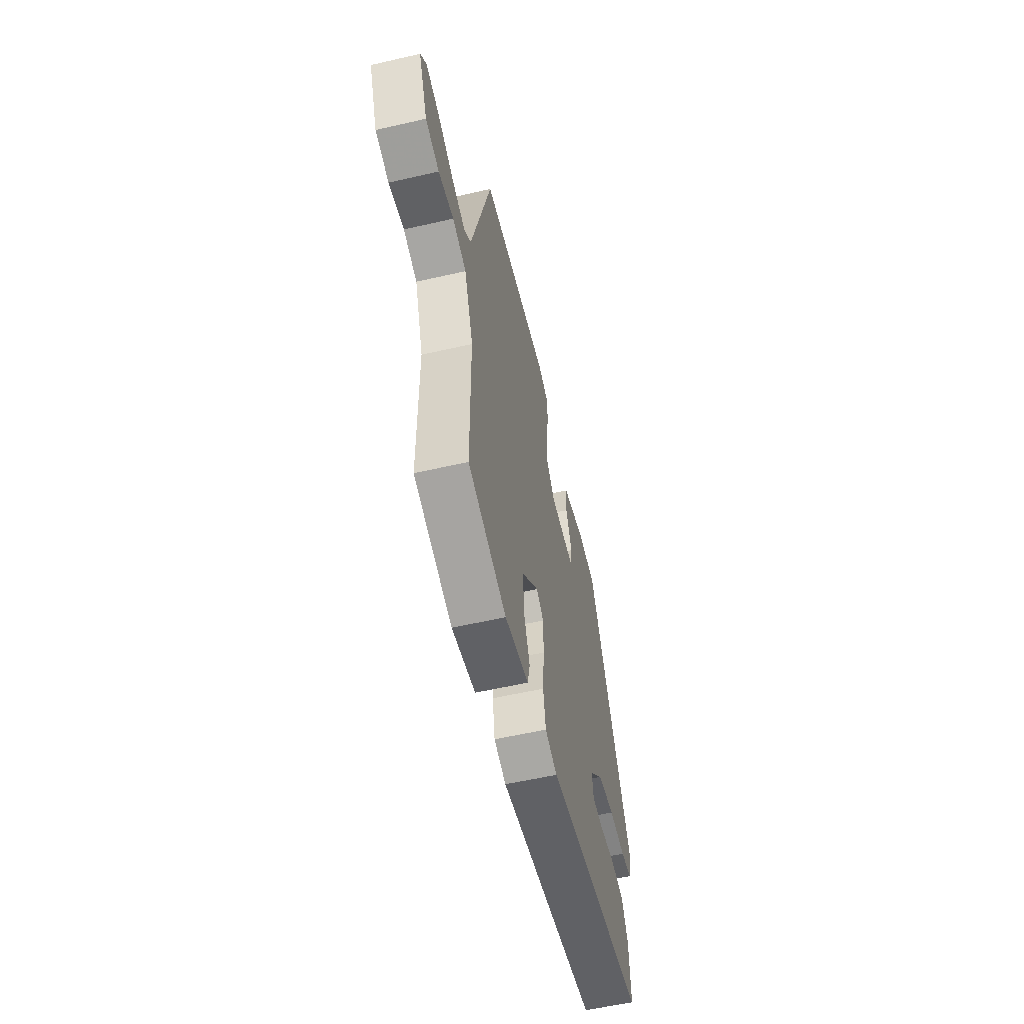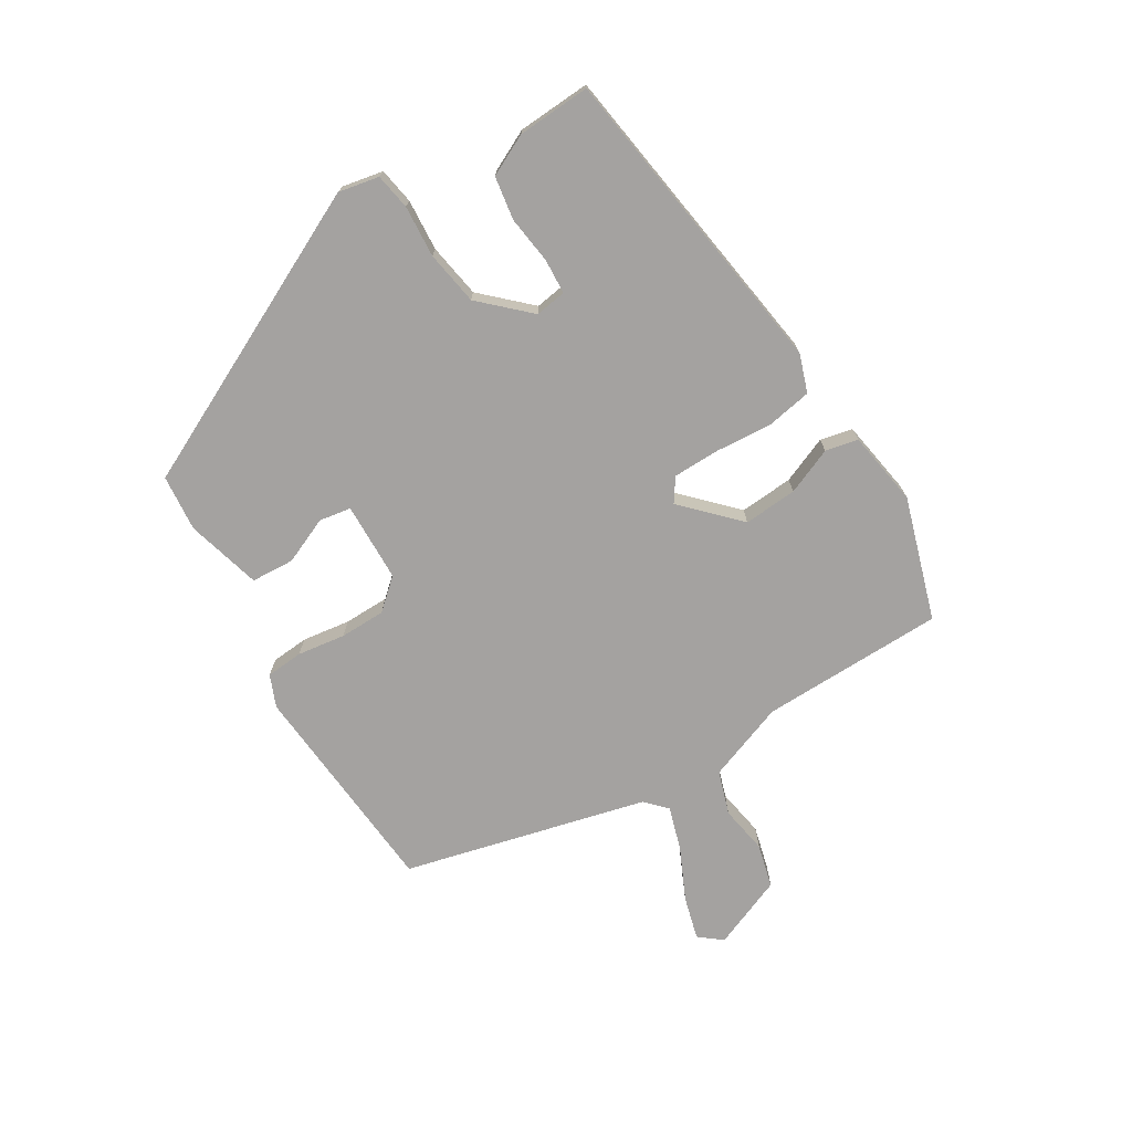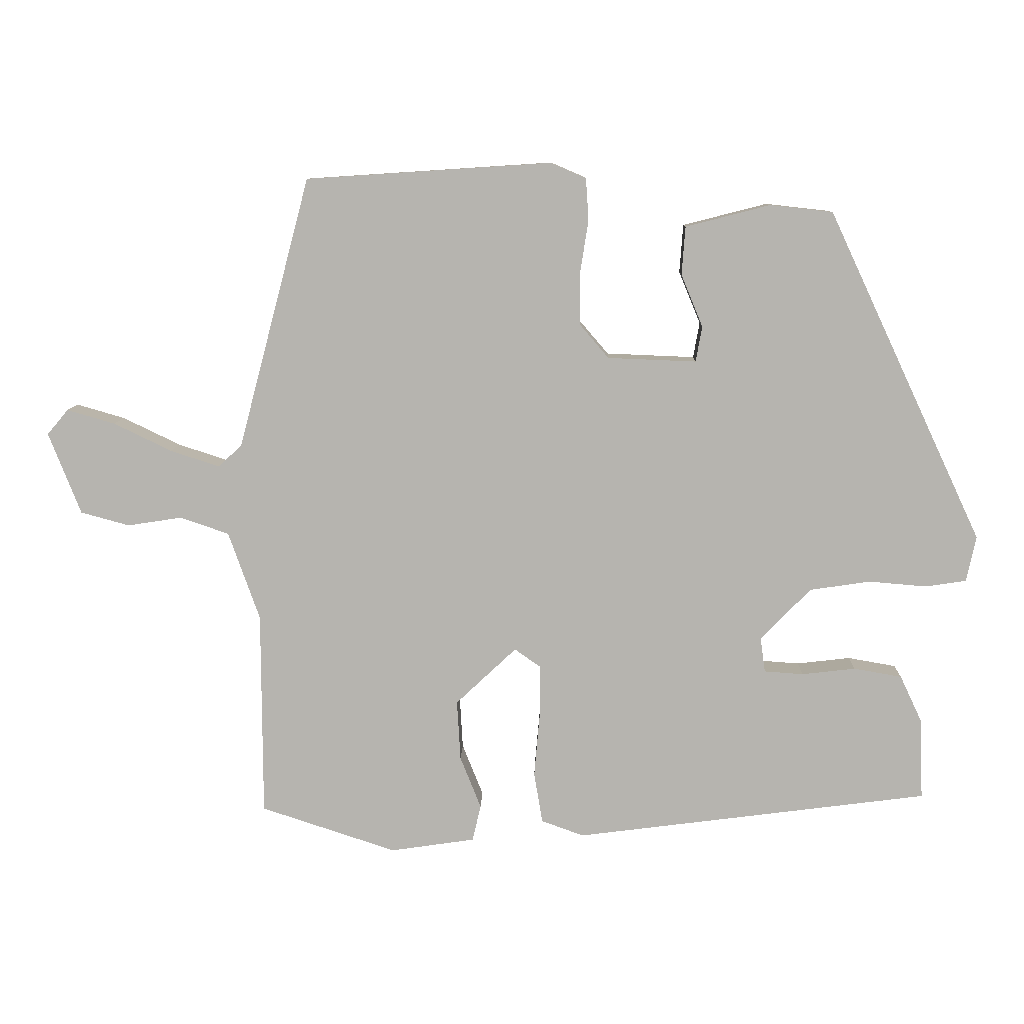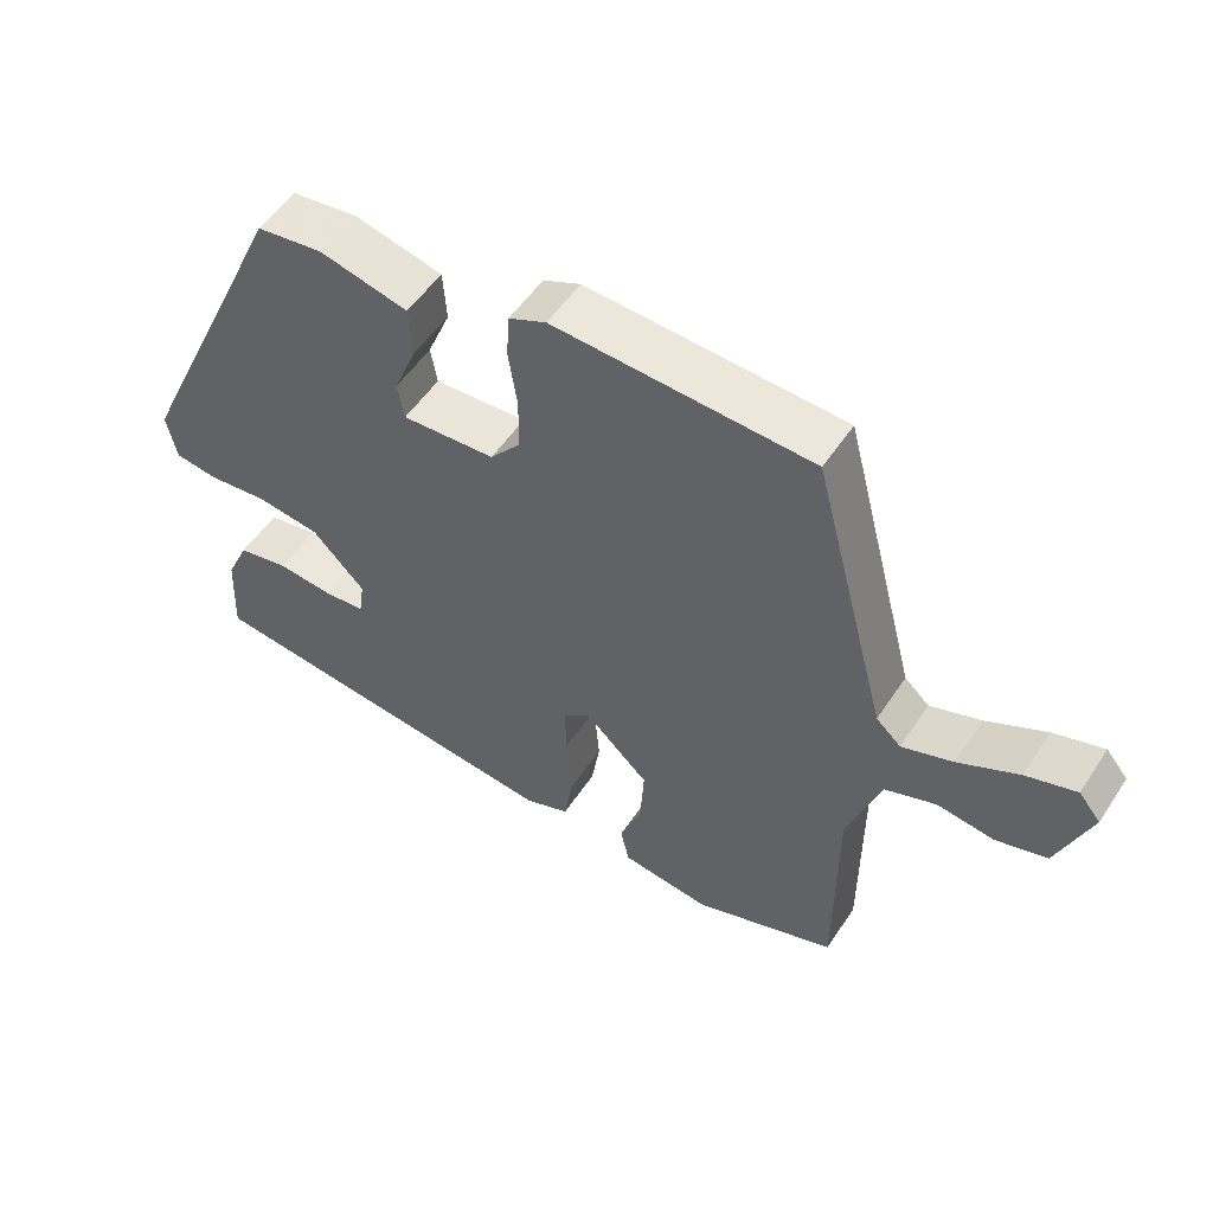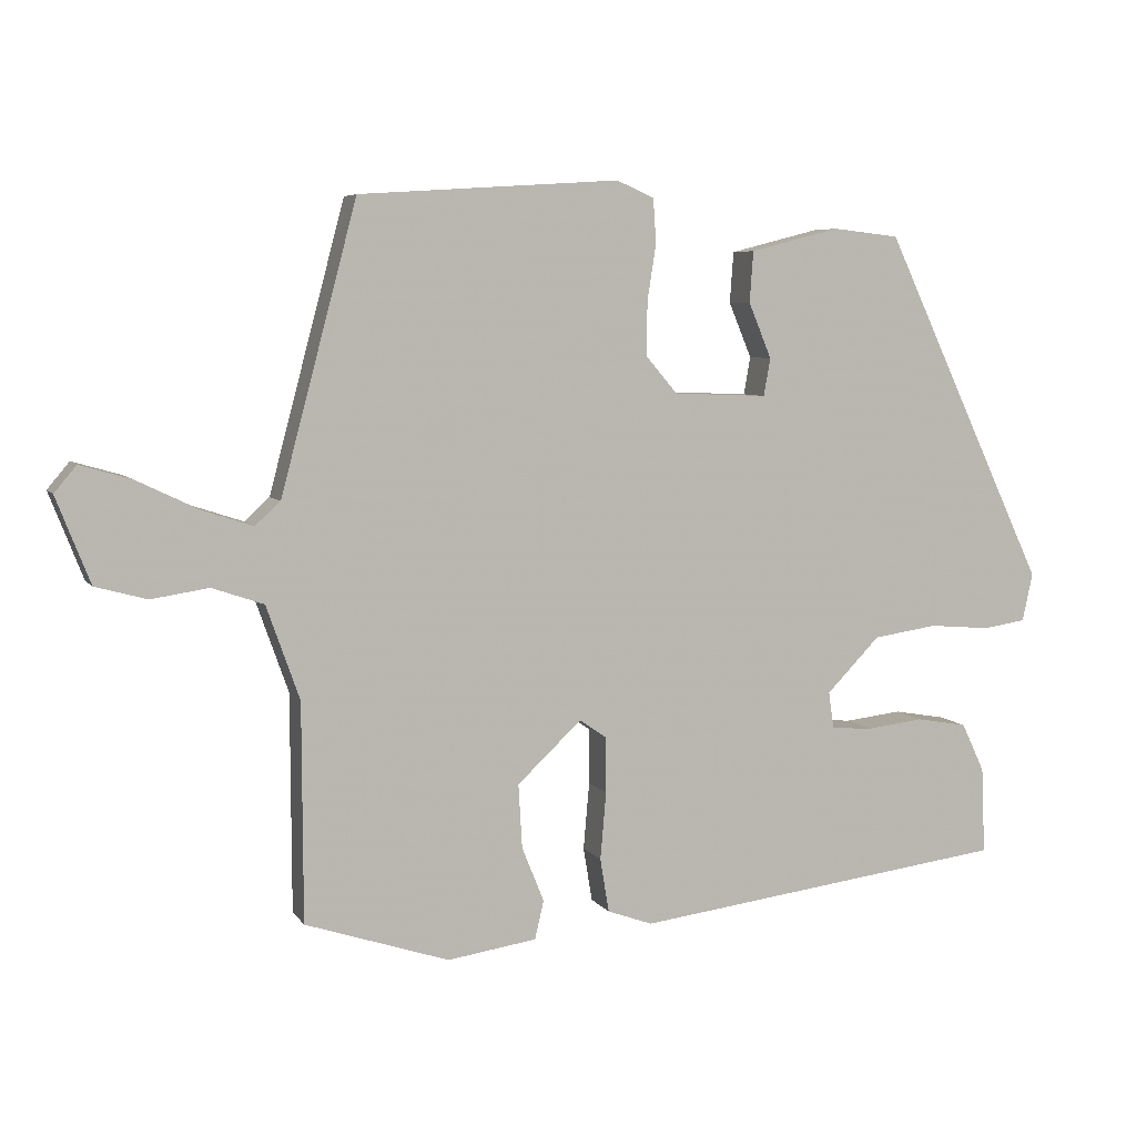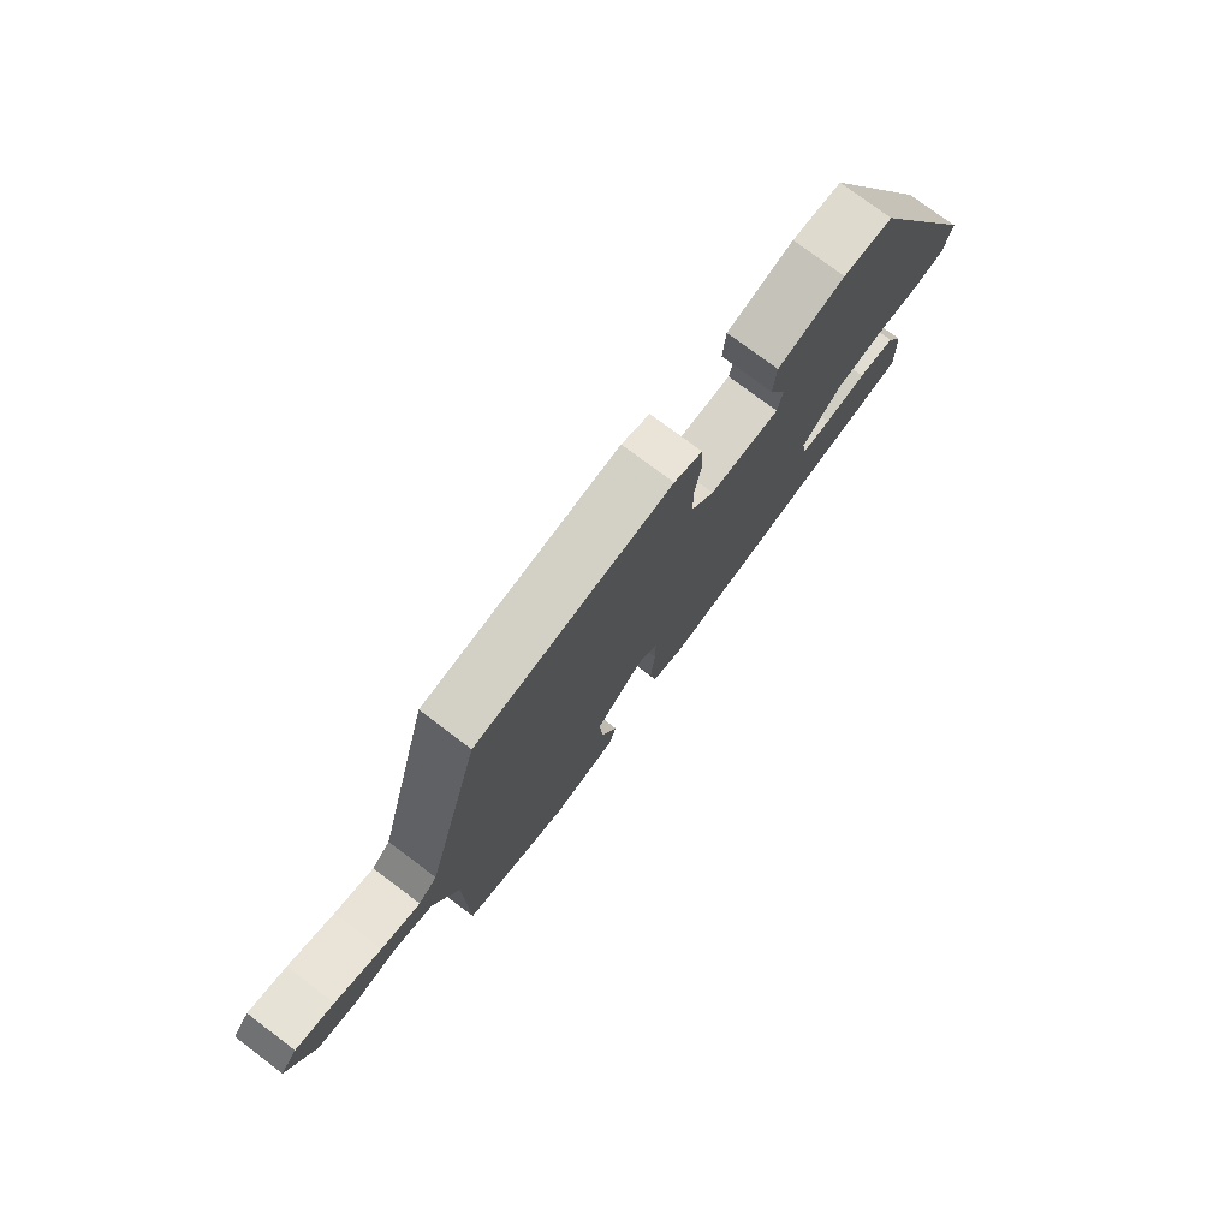
<metadata>
{"format":"obj","ext":"obj","renderer":"f3d","projection":"perspective","resolution":1024,"background":"white","views":[{"elev":-56.5,"azim":-76.5,"up":"+Z"},{"elev":-72.7,"azim":122.2,"up":"+Y"},{"elev":9.3,"azim":1.6,"up":"+Z"},{"elev":52.6,"azim":-147.4,"up":"+Z"},{"elev":6.1,"azim":-18.6,"up":"+Z"},{"elev":76.9,"azim":-53.1,"up":"+Z"}]}
</metadata>
<code>
v -0.512 0.07 -0.451
v -0.513 0.07 -0.156
v -0.558 0.07 -0.029
v -0.628 0.07 -0.005
v -0.706 0.07 -0.017
v -0.776 0.07 0.002
v -0.822 0.07 0.119
v -0.792 0.07 0.155
v -0.723 0.07 0.135
v -0.64 0.07 0.095
v -0.57 0.07 0.072
v -0.536 0.07 0.103
v -0.433 0.07 0.492
v -0.081 0.07 0.515
v -0.03 0.07 0.493
v -0.026 0.07 0.433
v -0.038 0.07 0.356
v -0.038 0.07 0.283
v 0.004 0.07 0.234
v 0.131 0.07 0.229
v 0.14 0.07 0.28
v 0.109 0.07 0.355
v 0.114 0.07 0.424
v 0.235 0.07 0.455
v 0.325 0.07 0.445
v 0.547 0.07 -0.029
v 0.533 0.07 -0.094
v 0.475 0.07 -0.103
v 0.392 0.07 -0.096
v 0.305 0.07 -0.109
v 0.233 0.07 -0.183
v 0.24 0.07 -0.233
v 0.296 0.07 -0.237
v 0.373 0.07 -0.228
v 0.442 0.07 -0.24
v 0.473 0.07 -0.306
v 0.478 0.07 -0.423
v -0.03 0.07 -0.489
v -0.091 0.07 -0.467
v -0.103 0.07 -0.394
v -0.095 0.07 -0.303
v -0.095 0.07 -0.228
v -0.132 0.07 -0.202
v -0.219 0.07 -0.284
v -0.214 0.07 -0.37
v -0.184 0.07 -0.445
v -0.196 0.07 -0.497
v -0.317 0.07 -0.515
v -0.512 0 -0.451
v -0.513 0 -0.156
v -0.558 0 -0.029
v -0.628 0 -0.005
v -0.706 0 -0.017
v -0.776 0 0.002
v -0.822 0 0.119
v -0.792 0 0.155
v -0.723 0 0.135
v -0.64 0 0.095
v -0.57 0 0.072
v -0.536 0 0.103
v -0.433 0 0.492
v -0.081 0 0.515
v -0.03 0 0.493
v -0.026 0 0.433
v -0.038 0 0.356
v -0.038 0 0.283
v 0.004 0 0.234
v 0.131 0 0.229
v 0.14 0 0.28
v 0.109 0 0.355
v 0.114 0 0.424
v 0.235 0 0.455
v 0.325 0 0.445
v 0.547 0 -0.029
v 0.533 0 -0.094
v 0.475 0 -0.103
v 0.392 0 -0.096
v 0.305 0 -0.109
v 0.233 0 -0.183
v 0.24 0 -0.233
v 0.296 0 -0.237
v 0.373 0 -0.228
v 0.442 0 -0.24
v 0.473 0 -0.306
v 0.478 0 -0.423
v -0.03 0 -0.489
v -0.091 0 -0.467
v -0.103 0 -0.394
v -0.095 0 -0.303
v -0.095 0 -0.228
v -0.132 0 -0.202
v -0.219 0 -0.284
v -0.214 0 -0.37
v -0.184 0 -0.445
v -0.196 0 -0.497
v -0.317 0 -0.515
f 48 1 2
f 47 48 2
f 46 47 2
f 45 46 2
f 44 45 2 3
f 43 44 3
f 39 40 41
f 38 39 41
f 37 38 41
f 36 37 41
f 35 36 41
f 34 35 41
f 33 34 41
f 32 33 41 42
f 31 32 42 43
f 27 28 29
f 26 27 29
f 25 26 29
f 24 25 29
f 23 24 29
f 22 23 29
f 21 22 29
f 20 21 29 30
f 31 43 3
f 30 31 3
f 20 30 3
f 19 20 3
f 15 16 17
f 14 15 17
f 13 14 17
f 12 13 17
f 11 12 17 18
f 8 9 10
f 7 8 10
f 6 7 10
f 5 6 10
f 4 5 10
f 4 10 11
f 11 18 19
f 4 11 19
f 3 4 19
f 50 49 96
f 50 96 95
f 50 95 94
f 50 94 93
f 51 50 93 92
f 51 92 91
f 89 88 87
f 89 87 86
f 89 86 85
f 89 85 84
f 89 84 83
f 89 83 82
f 89 82 81
f 90 89 81 80
f 91 90 80 79
f 77 76 75
f 77 75 74
f 77 74 73
f 77 73 72
f 77 72 71
f 77 71 70
f 77 70 69
f 78 77 69 68
f 51 91 79
f 51 79 78
f 51 78 68
f 51 68 67
f 65 64 63
f 65 63 62
f 65 62 61
f 65 61 60
f 66 65 60 59
f 58 57 56
f 58 56 55
f 58 55 54
f 58 54 53
f 58 53 52
f 59 58 52
f 67 66 59
f 67 59 52
f 67 52 51
f 1 49 50 2
f 2 50 51 3
f 3 51 52 4
f 4 52 53 5
f 5 53 54 6
f 6 54 55 7
f 7 55 56 8
f 8 56 57 9
f 9 57 58 10
f 10 58 59 11
f 11 59 60 12
f 12 60 61 13
f 13 61 62 14
f 14 62 63 15
f 15 63 64 16
f 16 64 65 17
f 17 65 66 18
f 18 66 67 19
f 19 67 68 20
f 20 68 69 21
f 21 69 70 22
f 22 70 71 23
f 23 71 72 24
f 24 72 73 25
f 25 73 74 26
f 26 74 75 27
f 27 75 76 28
f 28 76 77 29
f 29 77 78 30
f 30 78 79 31
f 31 79 80 32
f 32 80 81 33
f 33 81 82 34
f 34 82 83 35
f 35 83 84 36
f 36 84 85 37
f 37 85 86 38
f 38 86 87 39
f 39 87 88 40
f 40 88 89 41
f 41 89 90 42
f 42 90 91 43
f 43 91 92 44
f 44 92 93 45
f 45 93 94 46
f 46 94 95 47
f 47 95 96 48
f 48 96 49 1

</code>
